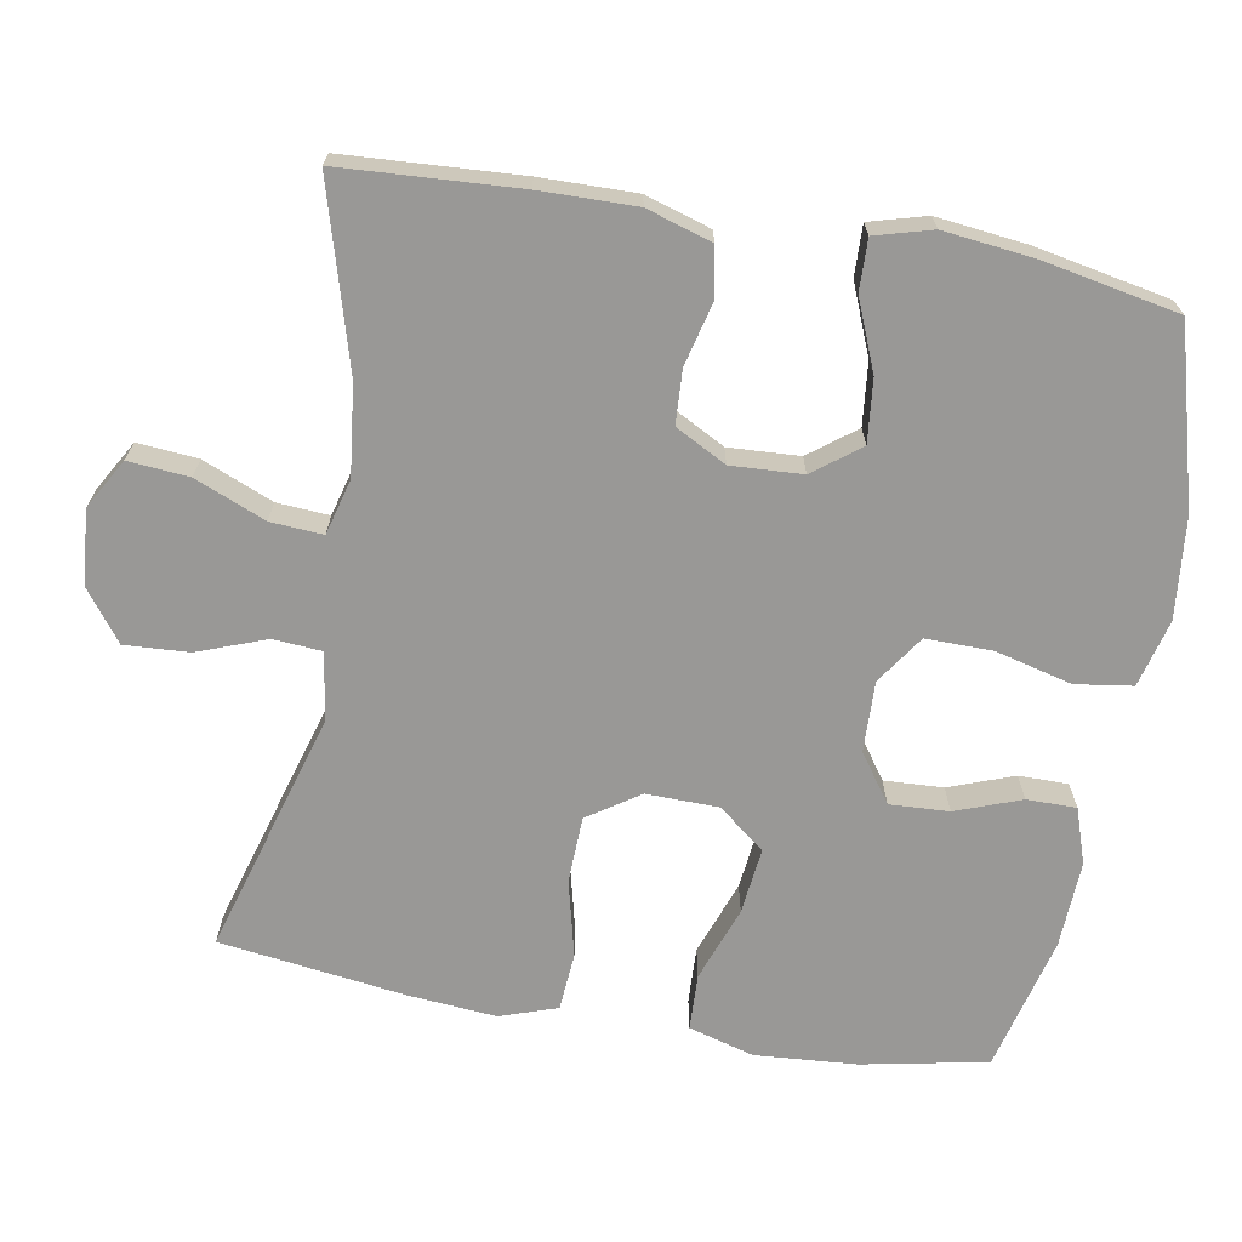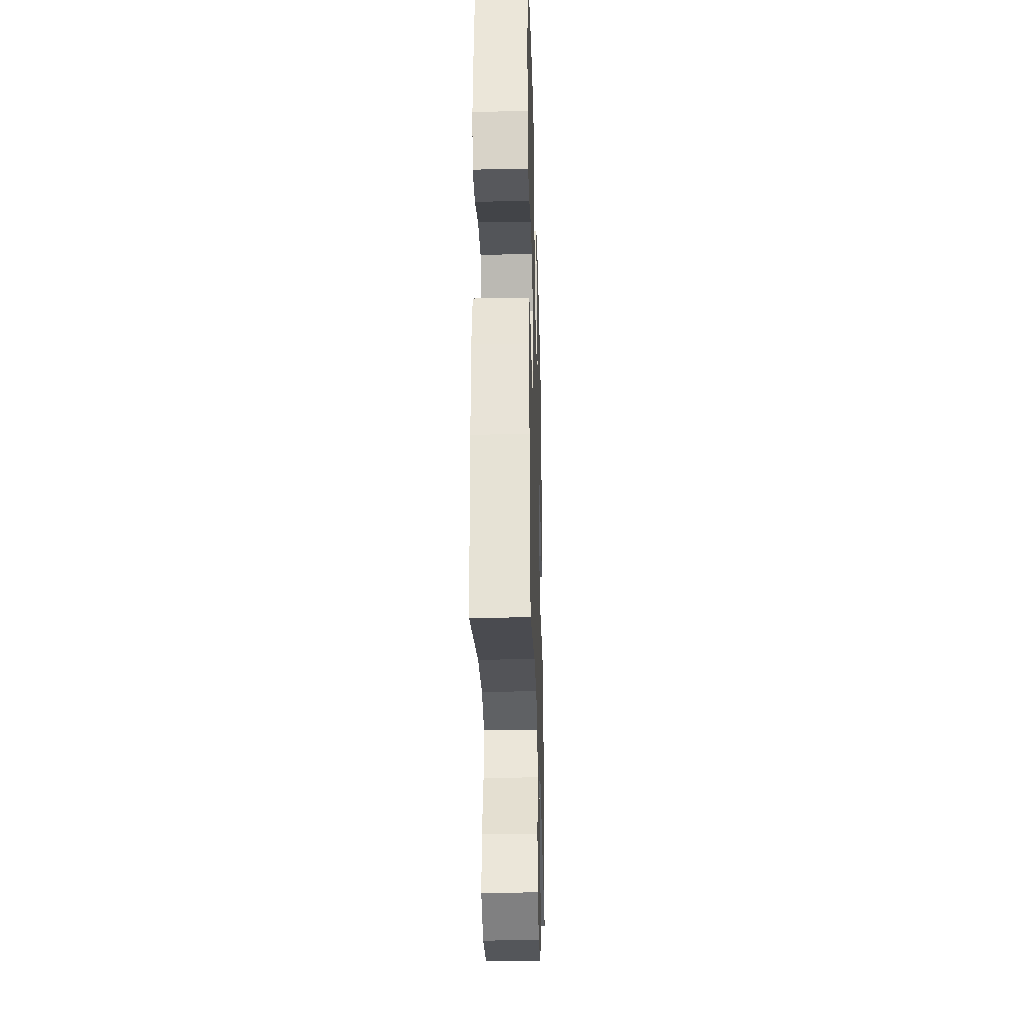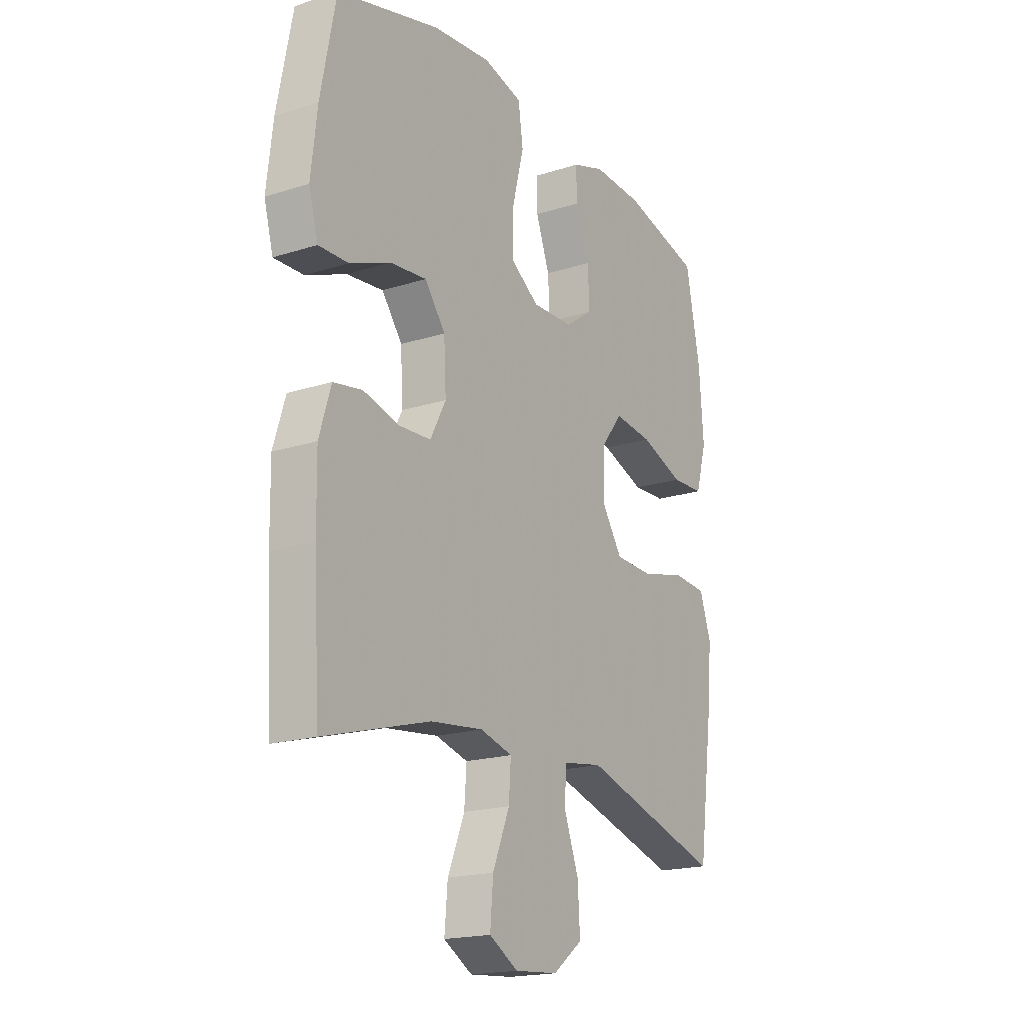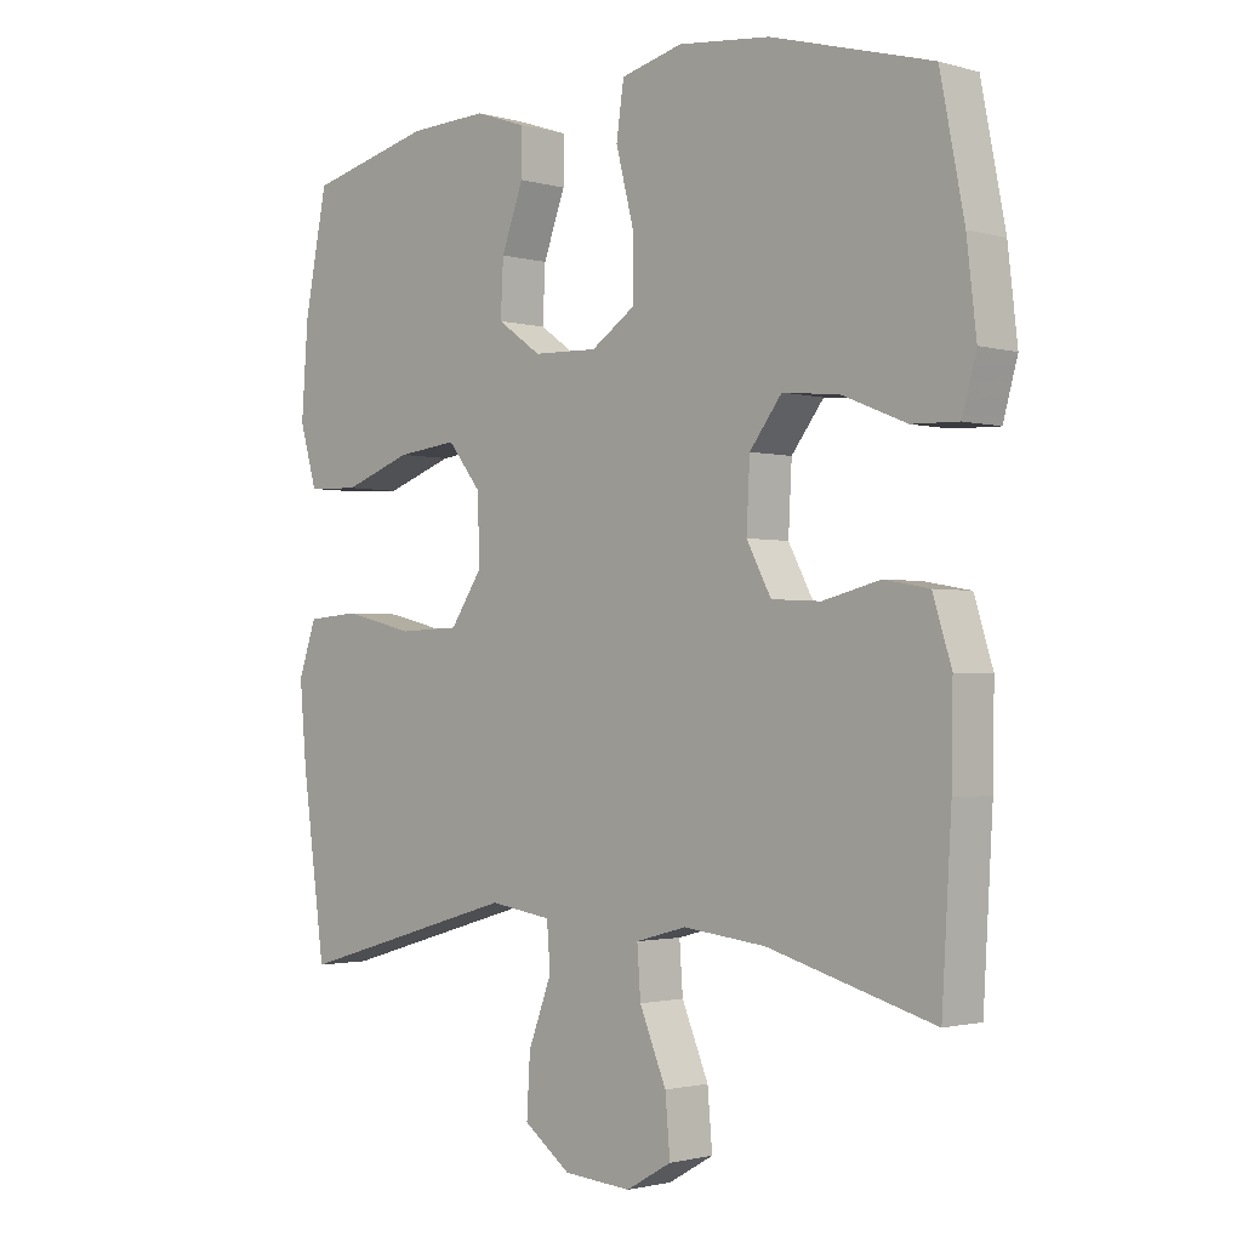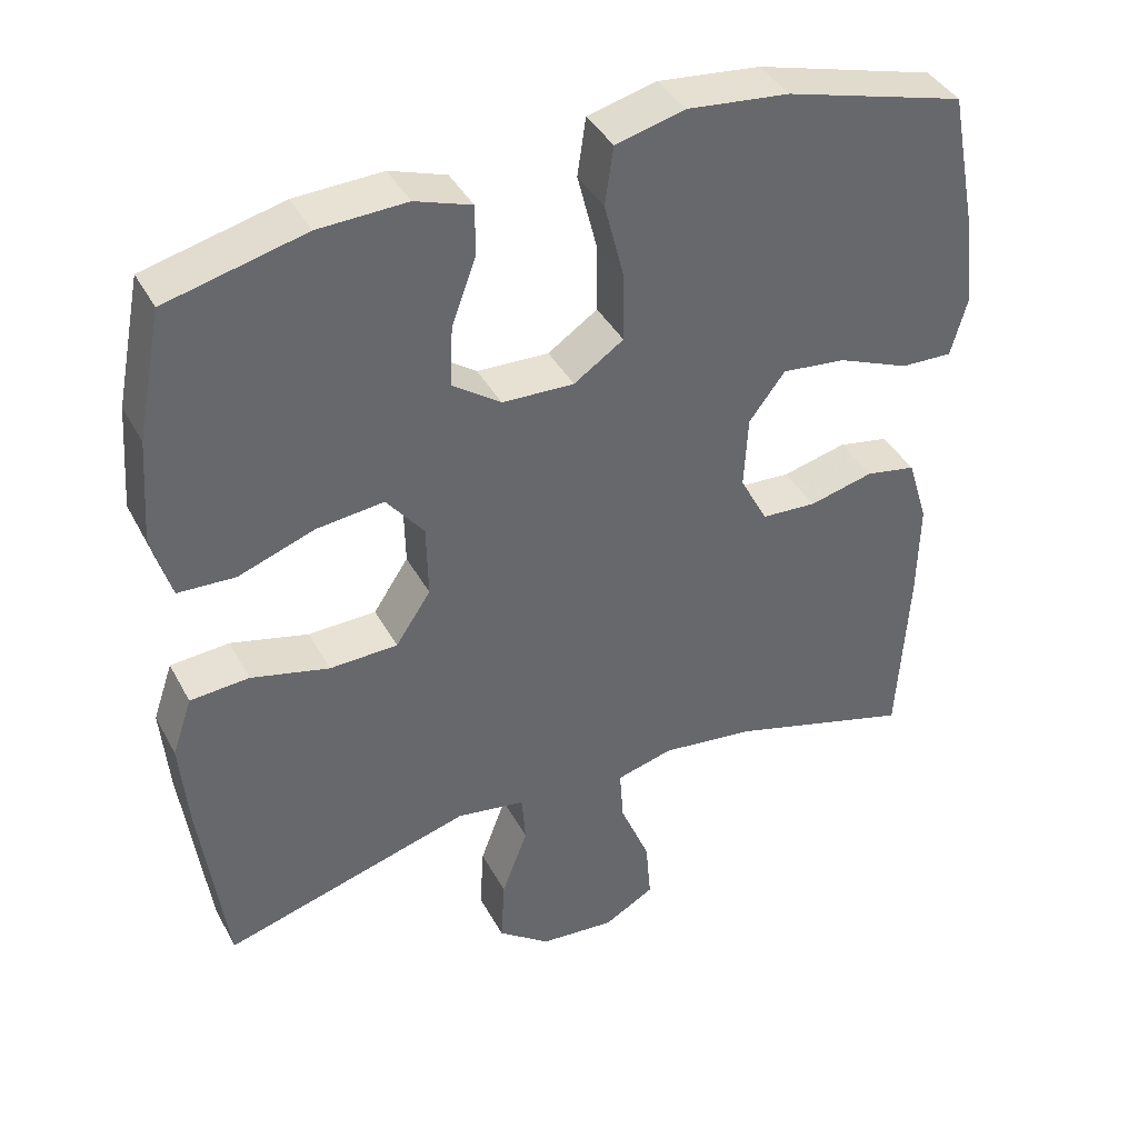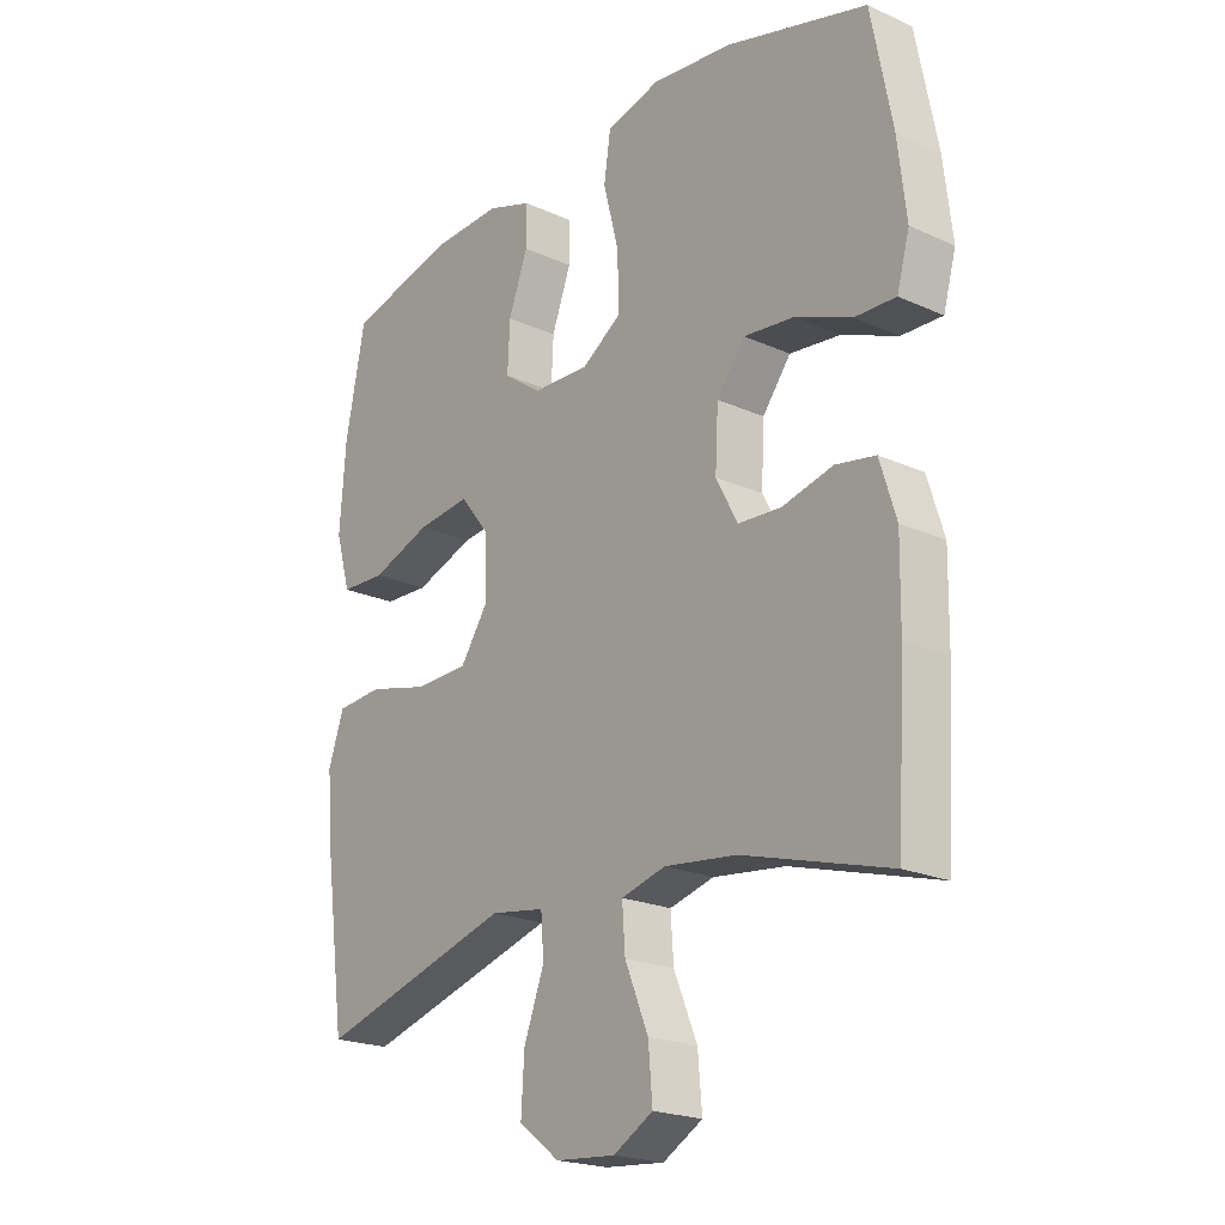
<metadata>
{"format":"obj","ext":"obj","renderer":"f3d","projection":"perspective","resolution":1024,"background":"white","views":[{"elev":-68.6,"azim":-100.0,"up":"+Y"},{"elev":-30.3,"azim":-88.4,"up":"+Z"},{"elev":-18.8,"azim":-58.7,"up":"+Z"},{"elev":-1.7,"azim":-135.4,"up":"+Z"},{"elev":39.9,"azim":154.0,"up":"+Z"},{"elev":-21.1,"azim":-128.9,"up":"+Z"}]}
</metadata>
<code>
v 0.5 0.07 -0.5
v 0.175 0.07 -0.405
v 0.085 0.07 -0.419
v 0.08 0.07 -0.484
v 0.114 0.07 -0.575
v 0.119 0.07 -0.661
v 0.051 0.07 -0.712
v -0.048 0.07 -0.72
v -0.114 0.07 -0.682
v -0.107 0.07 -0.601
v -0.068 0.07 -0.507
v -0.063 0.07 -0.437
v -0.137 0.07 -0.417
v -0.257 0.07 -0.431
v -0.5 0.07 -0.5
v -0.514 0.07 -0.263
v -0.516 0.07 -0.135
v -0.489 0.07 -0.048
v -0.423 0.07 -0.036
v -0.339 0.07 -0.057
v -0.267 0.07 -0.053
v -0.231 0.07 0.015
v -0.236 0.07 0.11
v -0.283 0.07 0.172
v -0.367 0.07 0.163
v -0.46 0.07 0.125
v -0.528 0.07 0.123
v -0.549 0.07 0.199
v -0.535 0.07 0.32
v -0.5 0.07 0.5
v -0.265 0.07 0.565
v -0.131 0.07 0.579
v -0.041 0.07 0.556
v -0.03 0.07 0.48
v -0.056 0.07 0.378
v -0.057 0.07 0.289
v 0.008 0.07 0.245
v 0.102 0.07 0.248
v 0.166 0.07 0.293
v 0.162 0.07 0.372
v 0.13 0.07 0.459
v 0.13 0.07 0.525
v 0.204 0.07 0.55
v 0.319 0.07 0.545
v 0.5 0.07 0.5
v 0.533 0.07 0.333
v 0.543 0.07 0.197
v 0.518 0.07 0.11
v 0.443 0.07 0.107
v 0.343 0.07 0.143
v 0.255 0.07 0.153
v 0.206 0.07 0.091
v 0.204 0.07 -0.005
v 0.25 0.07 -0.074
v 0.339 0.07 -0.077
v 0.441 0.07 -0.052
v 0.518 0.07 -0.058
v 0.544 0.07 -0.134
v 0.534 0.07 -0.249
v 0.5 0 -0.5
v 0.175 0 -0.405
v 0.085 0 -0.419
v 0.08 0 -0.484
v 0.114 0 -0.575
v 0.119 0 -0.661
v 0.051 0 -0.712
v -0.048 0 -0.72
v -0.114 0 -0.682
v -0.107 0 -0.601
v -0.068 0 -0.507
v -0.063 0 -0.437
v -0.137 0 -0.417
v -0.257 0 -0.431
v -0.5 0 -0.5
v -0.514 0 -0.263
v -0.516 0 -0.135
v -0.489 0 -0.048
v -0.423 0 -0.036
v -0.339 0 -0.057
v -0.267 0 -0.053
v -0.231 0 0.015
v -0.236 0 0.11
v -0.283 0 0.172
v -0.367 0 0.163
v -0.46 0 0.125
v -0.528 0 0.123
v -0.549 0 0.199
v -0.535 0 0.32
v -0.5 0 0.5
v -0.265 0 0.565
v -0.131 0 0.579
v -0.041 0 0.556
v -0.03 0 0.48
v -0.056 0 0.378
v -0.057 0 0.289
v 0.008 0 0.245
v 0.102 0 0.248
v 0.166 0 0.293
v 0.162 0 0.372
v 0.13 0 0.459
v 0.13 0 0.525
v 0.204 0 0.55
v 0.319 0 0.545
v 0.5 0 0.5
v 0.533 0 0.333
v 0.543 0 0.197
v 0.518 0 0.11
v 0.443 0 0.107
v 0.343 0 0.143
v 0.255 0 0.153
v 0.206 0 0.091
v 0.204 0 -0.005
v 0.25 0 -0.074
v 0.339 0 -0.077
v 0.441 0 -0.052
v 0.518 0 -0.058
v 0.544 0 -0.134
v 0.534 0 -0.249
f 58 59 1 2
f 55 56 57 58
f 54 55 58 2
f 53 54 2 3
f 52 53 3
f 47 48 49 50
f 47 50 51
f 46 47 51
f 45 46 51
f 44 45 51 52
f 40 41 42 43
f 39 40 43 44
f 32 33 34 35
f 32 35 36
f 31 32 36
f 30 31 36
f 29 30 36 37
f 25 26 27 28
f 24 25 28 29
f 17 18 19 20
f 17 20 21
f 14 15 16 17
f 13 14 17 21
f 12 13 21 22
f 8 9 10 11
f 8 11 12
f 7 8 12
f 4 5 6 7
f 3 4 7 12
f 52 3 12 22
f 39 44 52
f 38 39 52
f 37 38 52 22
f 24 29 37
f 23 24 37
f 22 23 37
f 61 60 118 117
f 117 116 115 114
f 61 117 114 113
f 62 61 113 112
f 62 112 111
f 109 108 107 106
f 110 109 106
f 110 106 105
f 110 105 104
f 111 110 104 103
f 102 101 100 99
f 103 102 99 98
f 94 93 92 91
f 95 94 91
f 95 91 90
f 95 90 89
f 96 95 89 88
f 87 86 85 84
f 88 87 84 83
f 79 78 77 76
f 80 79 76
f 76 75 74 73
f 80 76 73 72
f 81 80 72 71
f 70 69 68 67
f 71 70 67
f 71 67 66
f 66 65 64 63
f 71 66 63 62
f 81 71 62 111
f 111 103 98
f 111 98 97
f 81 111 97 96
f 96 88 83
f 96 83 82
f 96 82 81
f 1 60 61 2
f 2 61 62 3
f 3 62 63 4
f 4 63 64 5
f 5 64 65 6
f 6 65 66 7
f 7 66 67 8
f 8 67 68 9
f 9 68 69 10
f 10 69 70 11
f 11 70 71 12
f 12 71 72 13
f 13 72 73 14
f 14 73 74 15
f 15 74 75 16
f 16 75 76 17
f 17 76 77 18
f 18 77 78 19
f 19 78 79 20
f 20 79 80 21
f 21 80 81 22
f 22 81 82 23
f 23 82 83 24
f 24 83 84 25
f 25 84 85 26
f 26 85 86 27
f 27 86 87 28
f 28 87 88 29
f 29 88 89 30
f 30 89 90 31
f 31 90 91 32
f 32 91 92 33
f 33 92 93 34
f 34 93 94 35
f 35 94 95 36
f 36 95 96 37
f 37 96 97 38
f 38 97 98 39
f 39 98 99 40
f 40 99 100 41
f 41 100 101 42
f 42 101 102 43
f 43 102 103 44
f 44 103 104 45
f 45 104 105 46
f 46 105 106 47
f 47 106 107 48
f 48 107 108 49
f 49 108 109 50
f 50 109 110 51
f 51 110 111 52
f 52 111 112 53
f 53 112 113 54
f 54 113 114 55
f 55 114 115 56
f 56 115 116 57
f 57 116 117 58
f 58 117 118 59
f 59 118 60 1

</code>
